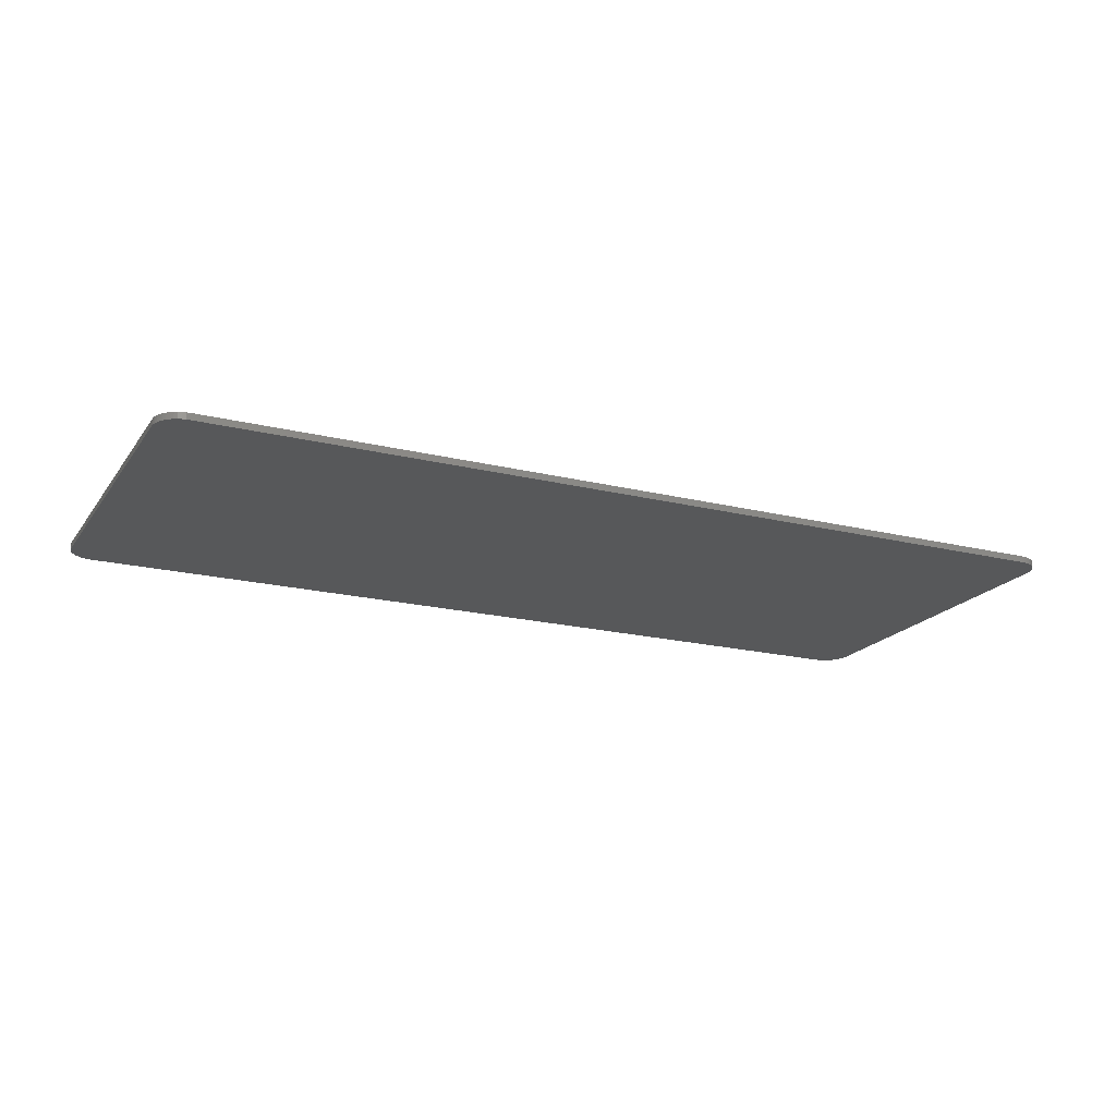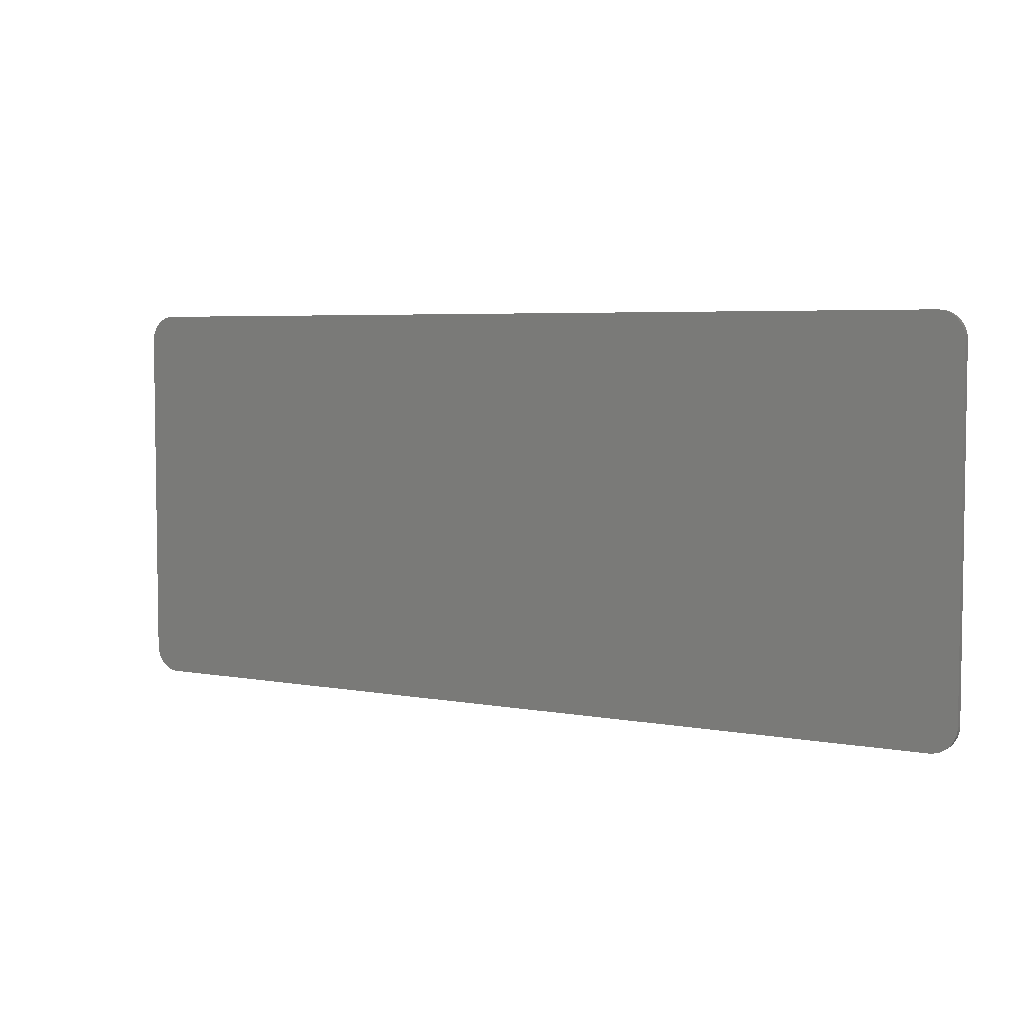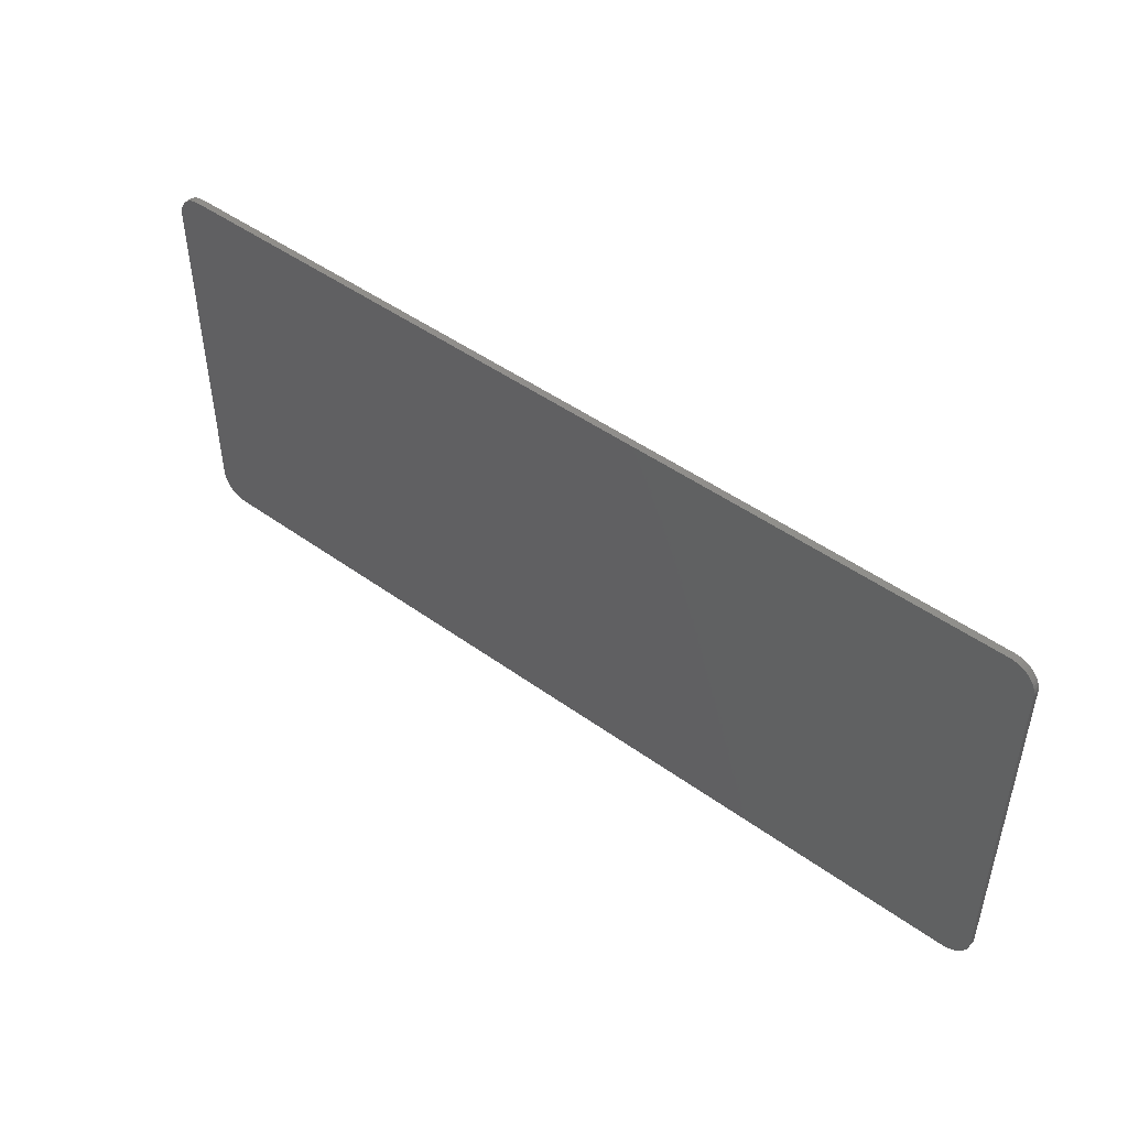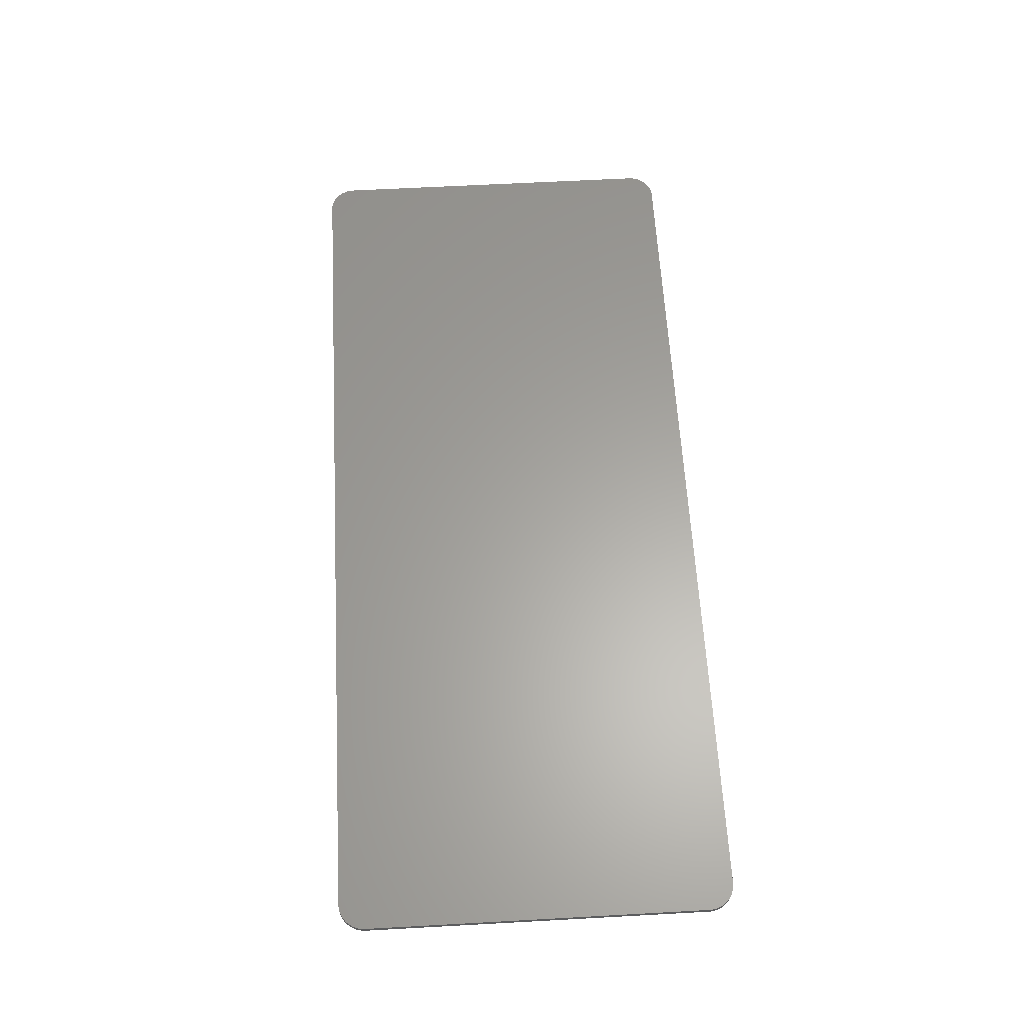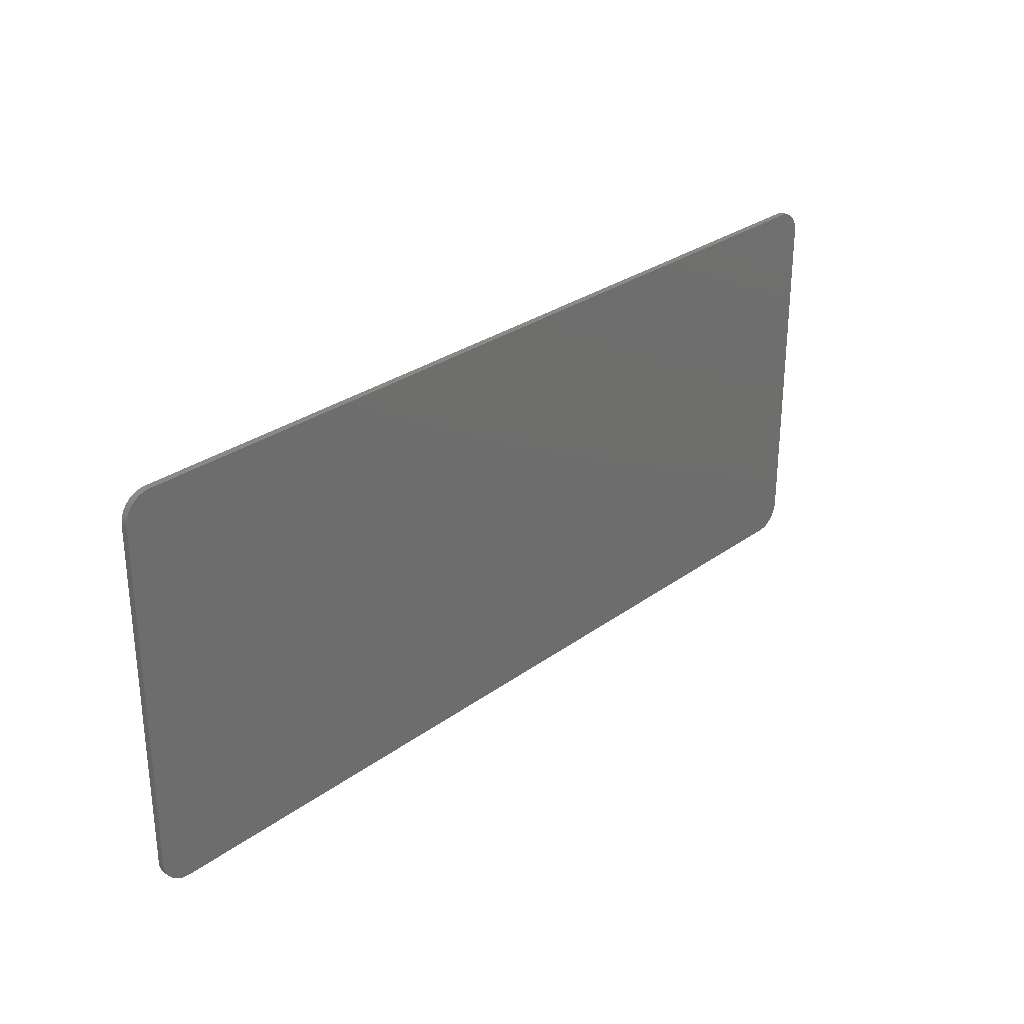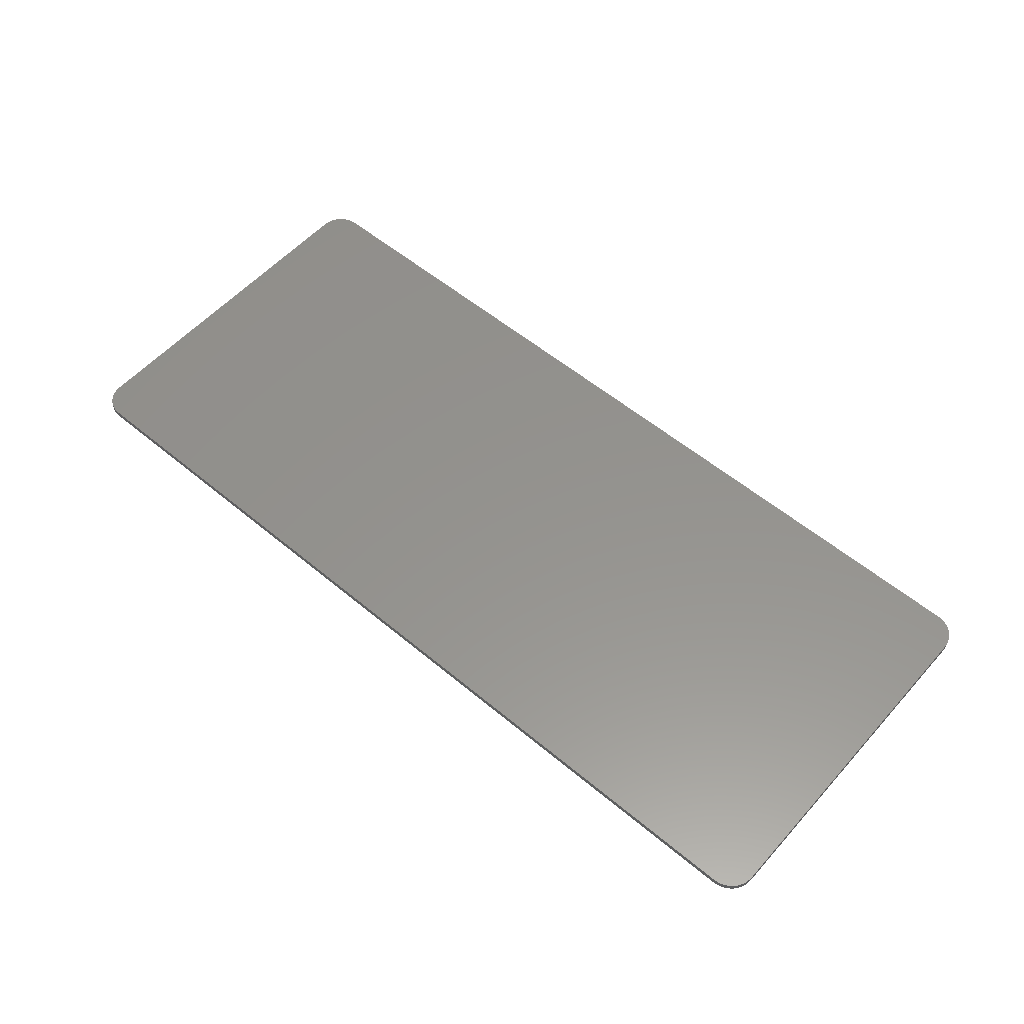
<metadata>
{"format":"stl","ext":"stl","renderer":"f3d","projection":"perspective","resolution":1024,"background":"white","views":[{"elev":-19.3,"azim":-24.9,"up":"+Y"},{"elev":4.9,"azim":30.6,"up":"+Z"},{"elev":47.4,"azim":39.2,"up":"+Z"},{"elev":61.8,"azim":-93.2,"up":"+Y"},{"elev":28.6,"azim":-47.4,"up":"+Z"},{"elev":56.3,"azim":-138.9,"up":"+Y"}]}
</metadata>
<code>
# stl→obj: 204 verts, 402 faces
v -7 -0.1 2.6
v -6.6 -0.1 3
v -6.652 -0.1 2.997
v -6.997 -0.1 2.652
v -6.704 -0.1 2.986
v -6.986 -0.1 2.704
v -6.753 -0.1 2.97
v -6.97 -0.1 2.753
v -6.8 -0.1 2.946
v -6.946 -0.1 2.8
v -6.843 -0.1 2.917
v -6.917 -0.1 2.844
v -6.883 -0.1 2.883
v 6.6 -0.1 3
v 7 -0.1 2.6
v 6.997 -0.1 2.652
v 6.652 -0.1 2.997
v 6.986 -0.1 2.704
v 6.704 -0.1 2.986
v 6.97 -0.1 2.753
v 6.753 -0.1 2.97
v 6.946 -0.1 2.8
v 6.8 -0.1 2.946
v 6.917 -0.1 2.844
v 6.843 -0.1 2.917
v 6.883 -0.1 2.883
v 7 -0.1 -2.6
v 6.6 -0.1 -3
v 6.652 -0.1 -2.997
v 6.997 -0.1 -2.652
v 6.704 -0.1 -2.986
v 6.986 -0.1 -2.704
v 6.753 -0.1 -2.97
v 6.97 -0.1 -2.753
v 6.8 -0.1 -2.946
v 6.946 -0.1 -2.8
v 6.843 -0.1 -2.917
v 6.917 -0.1 -2.844
v 6.883 -0.1 -2.883
v -6.6 -0.1 -3
v -7 -0.1 -2.6
v -6.997 -0.1 -2.652
v -6.652 -0.1 -2.997
v -6.986 -0.1 -2.704
v -6.704 -0.1 -2.986
v -6.97 -0.1 -2.753
v -6.753 -0.1 -2.97
v -6.946 -0.1 -2.8
v -6.8 -0.1 -2.946
v -6.917 -0.1 -2.844
v -6.843 -0.1 -2.917
v -6.883 -0.1 -2.883
v -5.18 -0.1 0.36
v -4.82 -0.1 0.16
v -4.58 -0.1 0.24
v -5.12 -0.1 0.48
v -4.22 -0.1 -0.16
v -4.06 -0.1 0
v -4 -0.1 -0.28
v -3.84 -0.1 -0.1
v -3.5 -0.1 0.3
v -3.6 -0.1 0.44
v -3.28 -0.1 0.52
v -3.34 -0.1 0.6
v -4.28 -0.1 -0.66
v -4.46 -0.1 -0.54
v -4.42 -0.1 -0.86
v -4.6 -0.1 -0.76
v -4.62 -0.1 -1.18
v -4.74 -0.1 -1.12
v -4.72 -0.1 -1.36
v -4.78 -0.1 -1.34
v -5.08 -0.1 -0.16
v -5.14 -0.1 -0.22
v -4.98 -0.1 -0.42
v -4.82 -0.1 -0.32
v -3.94 -0.1 -1.16
v -3.78 -0.1 -1
v -3.7 -0.1 -1.28
v -3.54 -0.1 -1.12
v -3.12 -0.1 -0.66
v -3.38 -0.1 -0.54
v -2.94 -0.1 -0.48
v -3.18 -0.1 -0.38
v -2.52 -0.1 -0.08
v -2.7 -0.1 0.02
v -2.28 -0.1 -0.76
v -2.54 -0.1 -0.84
v -1.82 -0.1 -0.94
v -1.84 -0.1 -1.04
v -3.1 -0.1 -1.52
v -3 -0.1 -1.36
v -2.66 -0.1 -1.68
v -2.6 -0.1 -1.62
v -4.26 -0.1 -1.58
v -4.12 -0.1 -1.7
v -4.28 -0.1 -1.88
v -4.4 -0.1 -1.88
v -2.14 -0.1 0.28
v -2.18 -0.1 0.34
v 2.84 -0.1 -1.8
v 2.94 -0.1 -1.88
v 3.2 -0.1 -1.74
v 3.08 -0.1 -1.64
v 3.52 -0.1 -1.6
v 3.48 -0.1 -1.44
v 3.82 -0.1 -1.52
v 3.72 -0.1 -1.34
v 4.04 -0.1 -1.46
v 3.94 -0.1 -1.28
v 4.62 -0.1 -1.3
v 4.52 -0.1 -1.14
v 4.82 -0.1 -1.26
v 4.72 -0.1 -1.08
v 5.22 -0.1 -1.14
v 5.16 -0.1 -1.02
v 5.6 -0.1 -1.1
v 5.6 -0.1 -1
v 2.96 -0.1 -1.08
v 3.02 -0.1 -1.14
v 3.26 -0.1 -1
v 3.18 -0.1 -0.9
v 3.58 -0.1 -0.88
v 3.52 -0.1 -0.7
v 3.78 -0.1 -0.82
v 3.7 -0.1 -0.64
v 4.24 -0.1 -0.64
v 4.16 -0.1 -0.48
v 4.42 -0.1 -0.58
v 4.34 -0.1 -0.42
v 4.82 -0.1 -0.44
v 4.76 -0.1 -0.3
v 5.16 -0.1 -0.36
v 5.16 -0.1 -0.26
v 4.08 -0.1 -1.92
v 4.26 -0.1 -1.88
v 4.36 -0.1 -2.28
v 4.44 -0.1 -2.22
v 4.96 -0.1 -1.78
v 5.1 -0.1 -1.72
v 5.18 -0.1 -1.98
v 5.22 -0.1 -1.9
v 3.54 -0.1 -0.28
v 3.42 -0.1 -0.32
v 3.42 -0.1 -0.02
v 3.36 -0.1 -0.02
v 4.12 -0.1 0.06
v 4 -0.1 -0.04
v 3.84 -0.1 0.56
v 3.76 -0.1 0.48
v 0 -0.1 3
v 0 -0.1 -3
v 6.6 0 3
v 6.997 0 2.652
v 7 0 2.6
v 6.652 0 2.997
v 6.986 0 2.704
v 6.704 0 2.986
v 6.97 0 2.753
v 6.753 0 2.97
v 6.946 0 2.8
v 6.8 0 2.946
v 6.917 0 2.844
v 6.843 0 2.917
v 6.883 0 2.883
v 7 0 -2.6
v 6.652 0 -2.997
v 6.6 0 -3
v 6.997 0 -2.652
v 6.704 0 -2.986
v 6.986 0 -2.704
v 6.753 0 -2.97
v 6.97 0 -2.753
v 6.8 0 -2.946
v 6.946 0 -2.8
v 6.843 0 -2.917
v 6.917 0 -2.844
v 6.883 0 -2.883
v -6.6 0 -3
v -6.997 0 -2.652
v -7 0 -2.6
v -6.652 0 -2.997
v -6.986 0 -2.704
v -6.704 0 -2.986
v -6.97 0 -2.753
v -6.753 0 -2.97
v -6.946 0 -2.8
v -6.8 0 -2.946
v -6.917 0 -2.844
v -6.843 0 -2.917
v -6.883 0 -2.883
v -7 0 2.6
v -6.652 0 2.997
v -6.6 0 3
v -6.997 0 2.652
v -6.704 0 2.986
v -6.986 0 2.704
v -6.753 0 2.97
v -6.97 0 2.753
v -6.8 0 2.946
v -6.946 0 2.8
v -6.843 0 2.917
v -6.917 0 2.844
v -6.883 0 2.883
f 1 2 3
f 3 4 1
f 4 3 5
f 5 6 4
f 6 5 7
f 7 8 6
f 8 7 9
f 9 10 8
f 10 9 11
f 11 12 10
f 12 11 13
f 14 15 16
f 16 17 14
f 17 16 18
f 18 19 17
f 19 18 20
f 20 21 19
f 21 20 22
f 22 23 21
f 23 22 24
f 24 25 23
f 25 24 26
f 27 28 29
f 29 30 27
f 30 29 31
f 31 32 30
f 32 31 33
f 33 34 32
f 34 33 35
f 35 36 34
f 36 35 37
f 37 38 36
f 38 37 39
f 40 41 42
f 42 43 40
f 43 42 44
f 44 45 43
f 45 44 46
f 46 47 45
f 47 46 48
f 48 49 47
f 49 48 50
f 50 51 49
f 51 50 52
f 53 54 55
f 55 56 53
f 54 57 58
f 58 55 54
f 57 59 60
f 60 58 57
f 58 60 61
f 61 62 58
f 62 61 63
f 63 64 62
f 65 59 57
f 57 66 65
f 67 65 66
f 66 68 67
f 69 67 68
f 68 70 69
f 71 69 70
f 70 72 71
f 73 74 75
f 75 76 73
f 76 75 68
f 68 66 76
f 67 77 78
f 78 65 67
f 77 79 80
f 80 78 77
f 78 80 81
f 81 82 78
f 82 81 83
f 83 84 82
f 85 86 84
f 84 83 85
f 84 60 59
f 59 82 84
f 87 83 81
f 81 88 87
f 89 87 88
f 88 90 89
f 80 79 91
f 91 92 80
f 92 91 93
f 93 94 92
f 77 95 96
f 96 79 77
f 97 96 95
f 95 98 97
f 86 85 99
f 99 100 86
f 101 102 103
f 103 104 101
f 104 103 105
f 105 106 104
f 106 105 107
f 107 108 106
f 108 107 109
f 109 110 108
f 110 109 111
f 111 112 110
f 112 111 113
f 113 114 112
f 115 116 114
f 114 113 115
f 116 115 117
f 117 118 116
f 119 120 121
f 121 122 119
f 122 121 123
f 123 124 122
f 124 123 125
f 125 126 124
f 126 125 127
f 127 128 126
f 128 127 129
f 129 130 128
f 130 129 131
f 131 132 130
f 133 134 132
f 132 131 133
f 127 112 114
f 114 129 127
f 123 108 110
f 110 125 123
f 107 135 136
f 136 109 107
f 135 137 138
f 138 136 135
f 111 139 140
f 140 113 111
f 139 141 142
f 142 140 139
f 124 126 143
f 143 144 124
f 144 143 145
f 145 146 144
f 128 130 147
f 147 148 128
f 148 147 149
f 149 150 148
f 1 41 40
f 40 2 1
f 2 40 74
f 74 53 2
f 74 73 54
f 54 53 74
f 54 73 76
f 54 76 66
f 66 57 54
f 70 40 72
f 68 75 40
f 40 70 68
f 74 40 75
f 72 40 98
f 98 71 72
f 98 95 69
f 69 71 98
f 95 77 67
f 67 69 95
f 82 59 65
f 65 78 82
f 2 53 56
f 2 56 55
f 2 55 58
f 58 62 2
f 151 2 62
f 62 64 151
f 61 60 84
f 84 86 63
f 63 61 84
f 63 86 100
f 63 100 151
f 151 64 63
f 151 100 99
f 145 151 99
f 99 146 145
f 89 99 85
f 85 87 89
f 85 83 87
f 88 81 80
f 80 92 88
f 90 88 92
f 92 94 90
f 93 152 90
f 90 94 93
f 90 152 101
f 101 89 90
f 89 101 119
f 119 101 104
f 104 120 119
f 106 121 120
f 120 104 106
f 108 123 121
f 121 106 108
f 122 89 119
f 99 89 122
f 122 146 99
f 146 122 144
f 144 122 124
f 97 93 91
f 91 96 97
f 79 96 91
f 98 40 152
f 152 97 98
f 93 97 152
f 101 152 102
f 28 137 102
f 102 152 28
f 137 135 103
f 103 102 137
f 103 135 107
f 107 105 103
f 125 110 112
f 112 127 125
f 109 136 139
f 139 111 109
f 141 139 136
f 136 138 141
f 137 28 141
f 141 138 137
f 28 27 142
f 142 141 28
f 117 142 27
f 15 118 117
f 117 27 15
f 115 113 140
f 115 140 142
f 142 117 115
f 129 114 116
f 129 116 133
f 133 131 129
f 133 116 118
f 133 118 15
f 15 134 133
f 151 150 149
f 151 145 150
f 150 145 143
f 143 148 150
f 148 143 126
f 126 128 148
f 15 14 151
f 151 149 15
f 15 149 147
f 134 15 147
f 147 132 134
f 147 130 132
f 153 154 155
f 154 153 156
f 156 157 154
f 157 156 158
f 158 159 157
f 159 158 160
f 160 161 159
f 161 160 162
f 162 163 161
f 163 162 164
f 164 165 163
f 166 167 168
f 167 166 169
f 169 170 167
f 170 169 171
f 171 172 170
f 172 171 173
f 173 174 172
f 174 173 175
f 175 176 174
f 176 175 177
f 177 178 176
f 179 180 181
f 180 179 182
f 182 183 180
f 183 182 184
f 184 185 183
f 185 184 186
f 186 187 185
f 187 186 188
f 188 189 187
f 189 188 190
f 190 191 189
f 192 193 194
f 193 192 195
f 195 196 193
f 196 195 197
f 197 198 196
f 198 197 199
f 199 200 198
f 200 199 201
f 201 202 200
f 202 201 203
f 203 204 202
f 168 179 181
f 181 166 168
f 155 166 181
f 181 192 155
f 155 192 194
f 194 153 155
f 16 15 155
f 155 154 16
f 18 16 154
f 154 157 18
f 20 18 157
f 157 159 20
f 22 20 159
f 159 161 22
f 24 22 161
f 161 163 24
f 26 24 163
f 163 165 26
f 25 26 165
f 165 164 25
f 23 25 164
f 164 162 23
f 21 23 162
f 162 160 21
f 19 21 160
f 160 158 19
f 17 19 158
f 158 156 17
f 14 17 156
f 156 153 14
f 3 2 194
f 194 193 3
f 5 3 193
f 193 196 5
f 7 5 196
f 196 198 7
f 9 7 198
f 198 200 9
f 11 9 200
f 200 202 11
f 13 11 202
f 202 204 13
f 12 13 204
f 204 203 12
f 10 12 203
f 203 201 10
f 8 10 201
f 201 199 8
f 6 8 199
f 199 197 6
f 4 6 197
f 197 195 4
f 1 4 195
f 195 192 1
f 42 41 181
f 181 180 42
f 44 42 180
f 180 183 44
f 46 44 183
f 183 185 46
f 48 46 185
f 185 187 48
f 50 48 187
f 187 189 50
f 52 50 189
f 189 191 52
f 51 52 191
f 191 190 51
f 49 51 190
f 190 188 49
f 47 49 188
f 188 186 47
f 45 47 186
f 186 184 45
f 43 45 184
f 184 182 43
f 40 43 182
f 182 179 40
f 29 28 168
f 168 167 29
f 31 29 167
f 167 170 31
f 33 31 170
f 170 172 33
f 35 33 172
f 172 174 35
f 37 35 174
f 174 176 37
f 39 37 176
f 176 178 39
f 38 39 178
f 178 177 38
f 36 38 177
f 177 175 36
f 34 36 175
f 175 173 34
f 32 34 173
f 173 171 32
f 30 32 171
f 171 169 30
f 27 30 169
f 169 166 27
f 28 40 179
f 179 168 28
f 15 27 166
f 166 155 15
f 2 14 153
f 153 194 2
f 41 1 192
f 192 181 41

</code>
